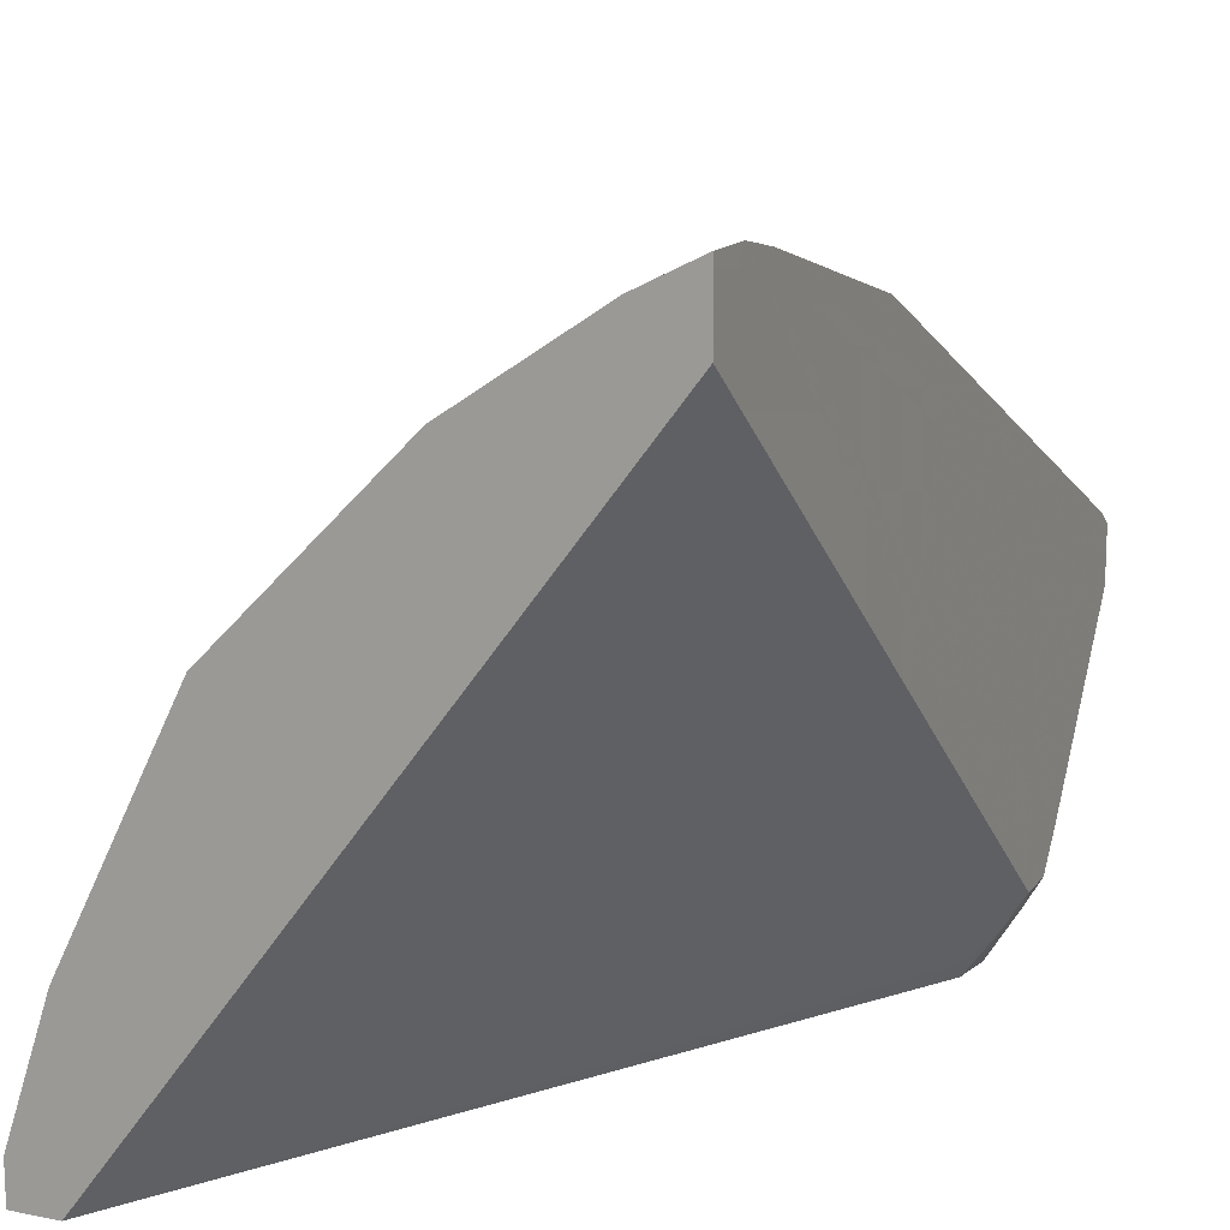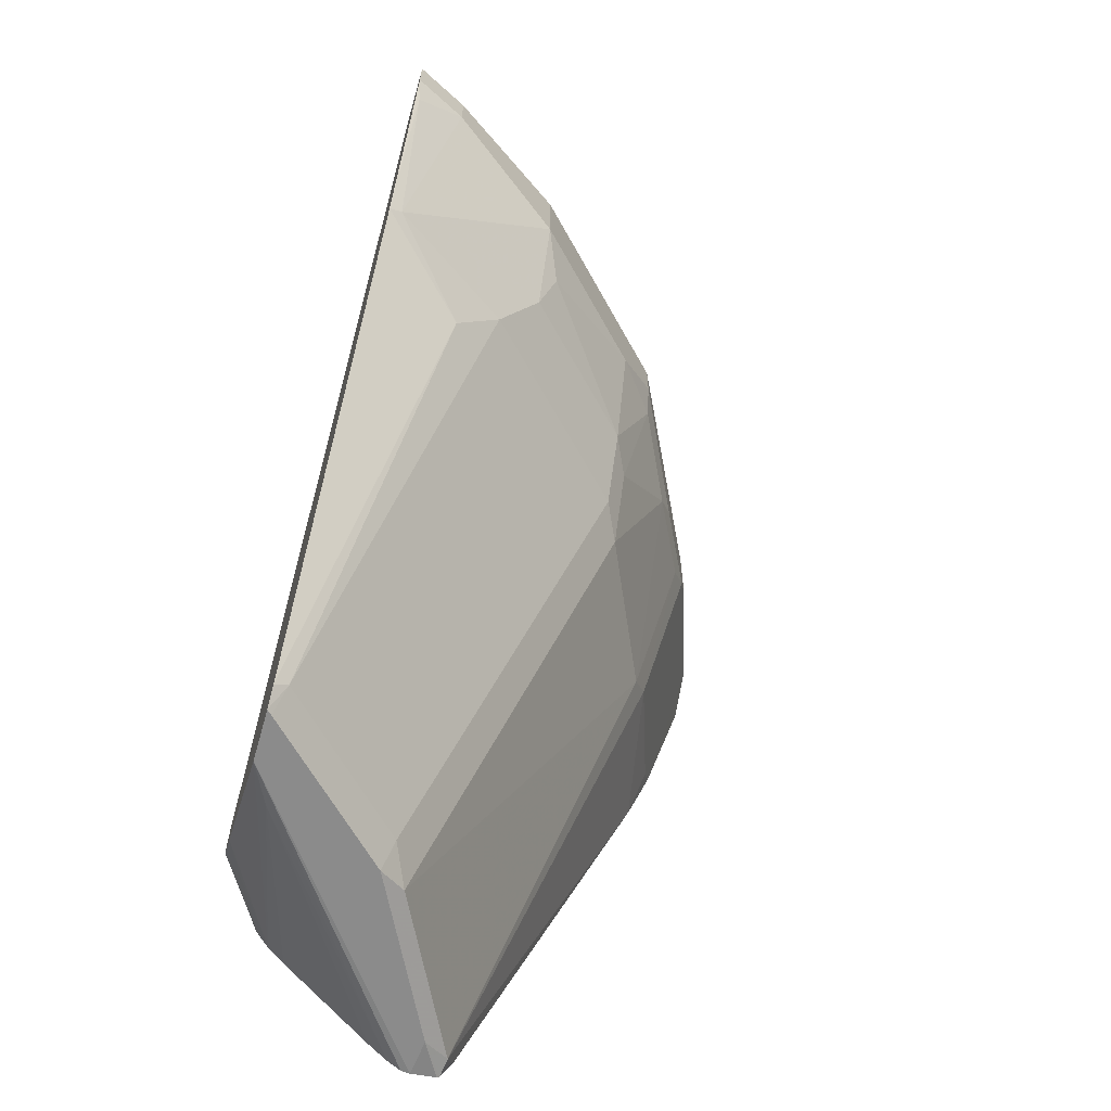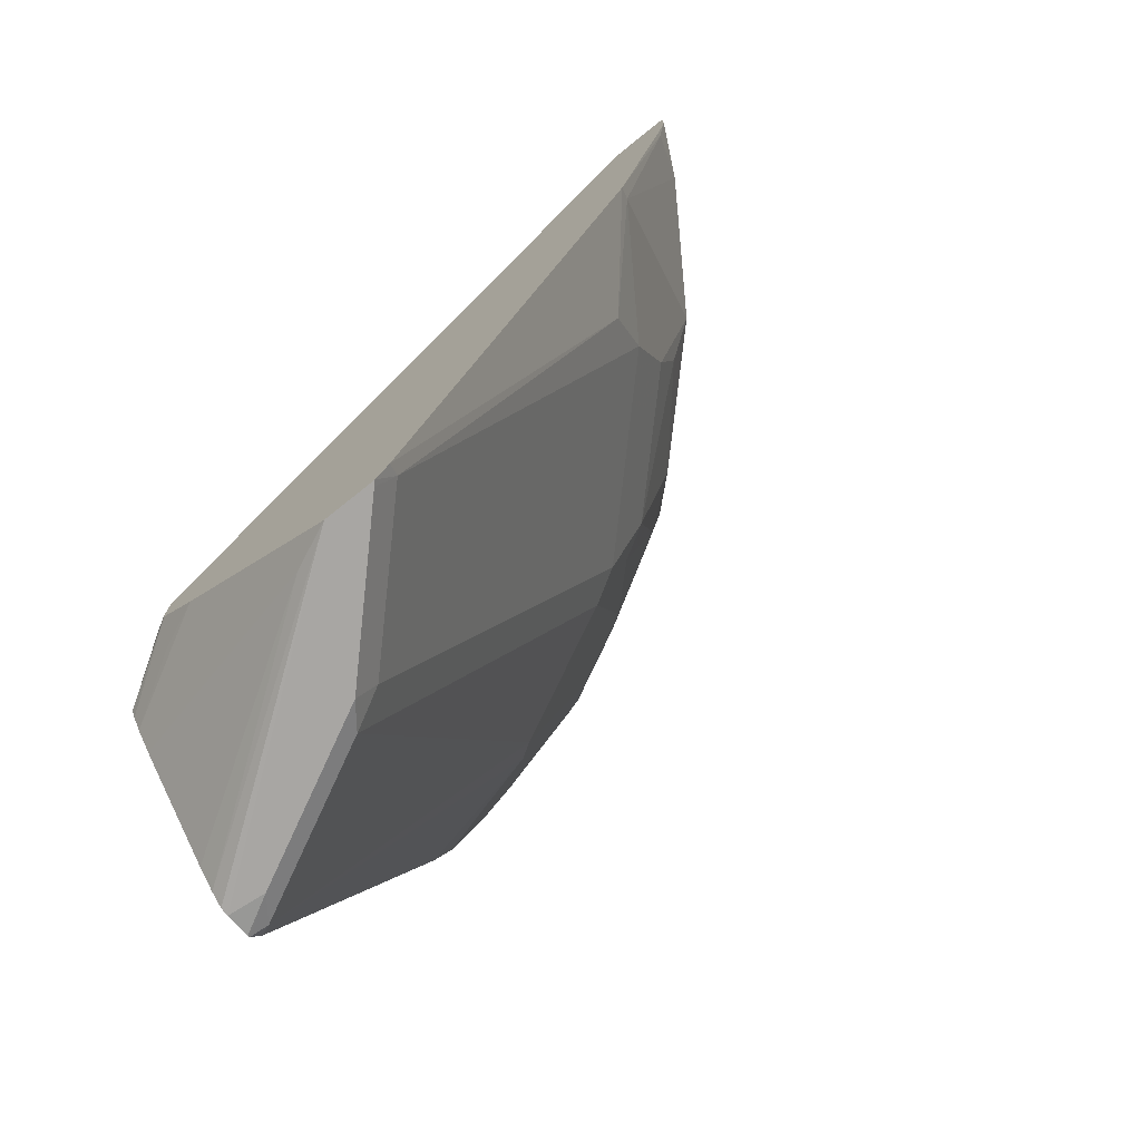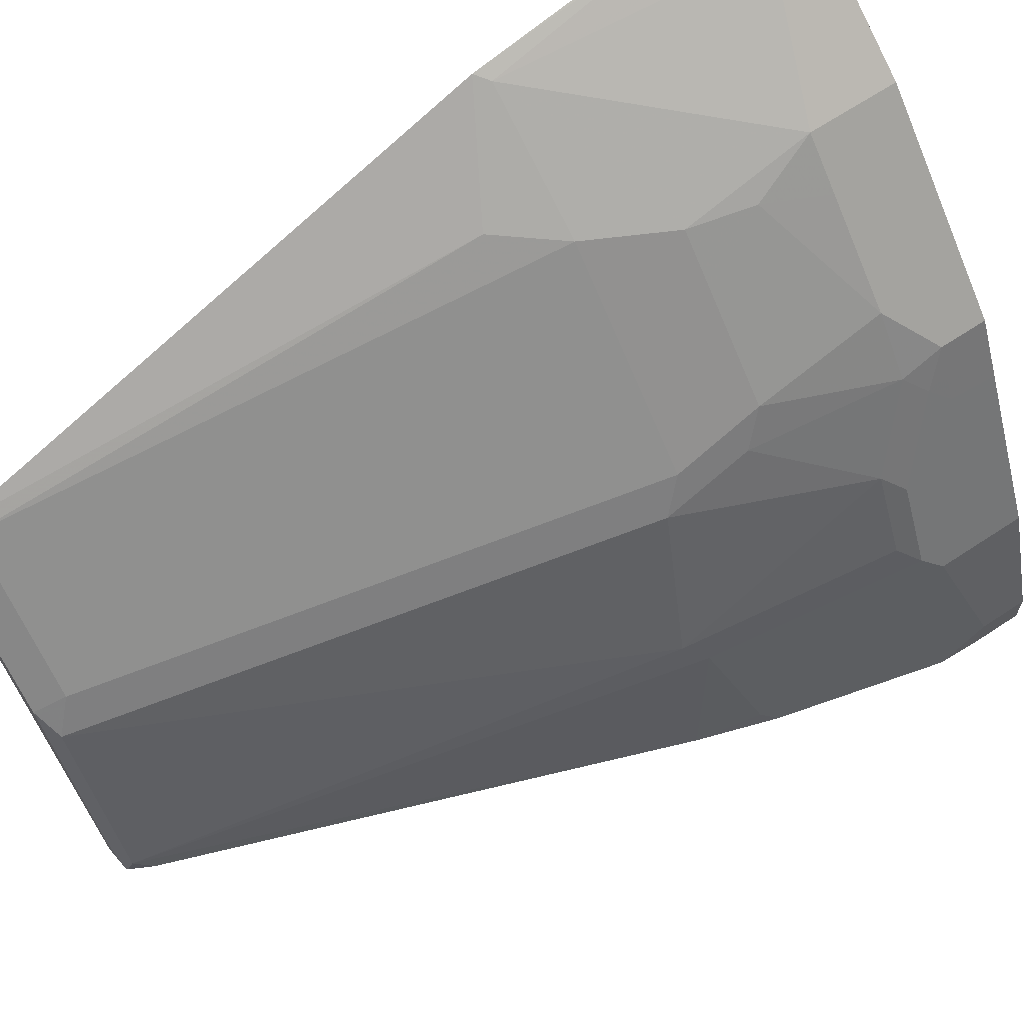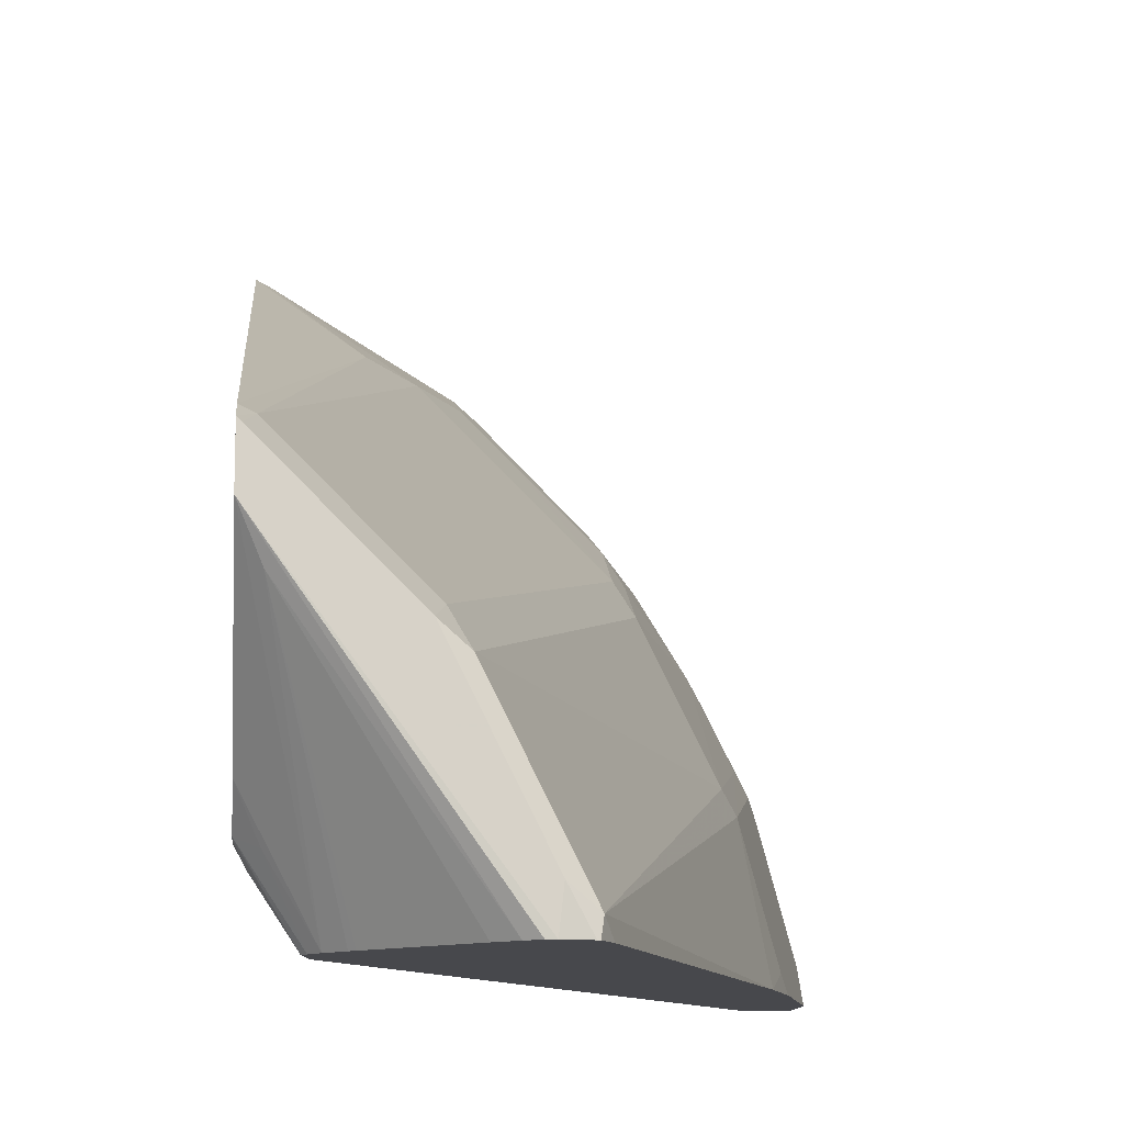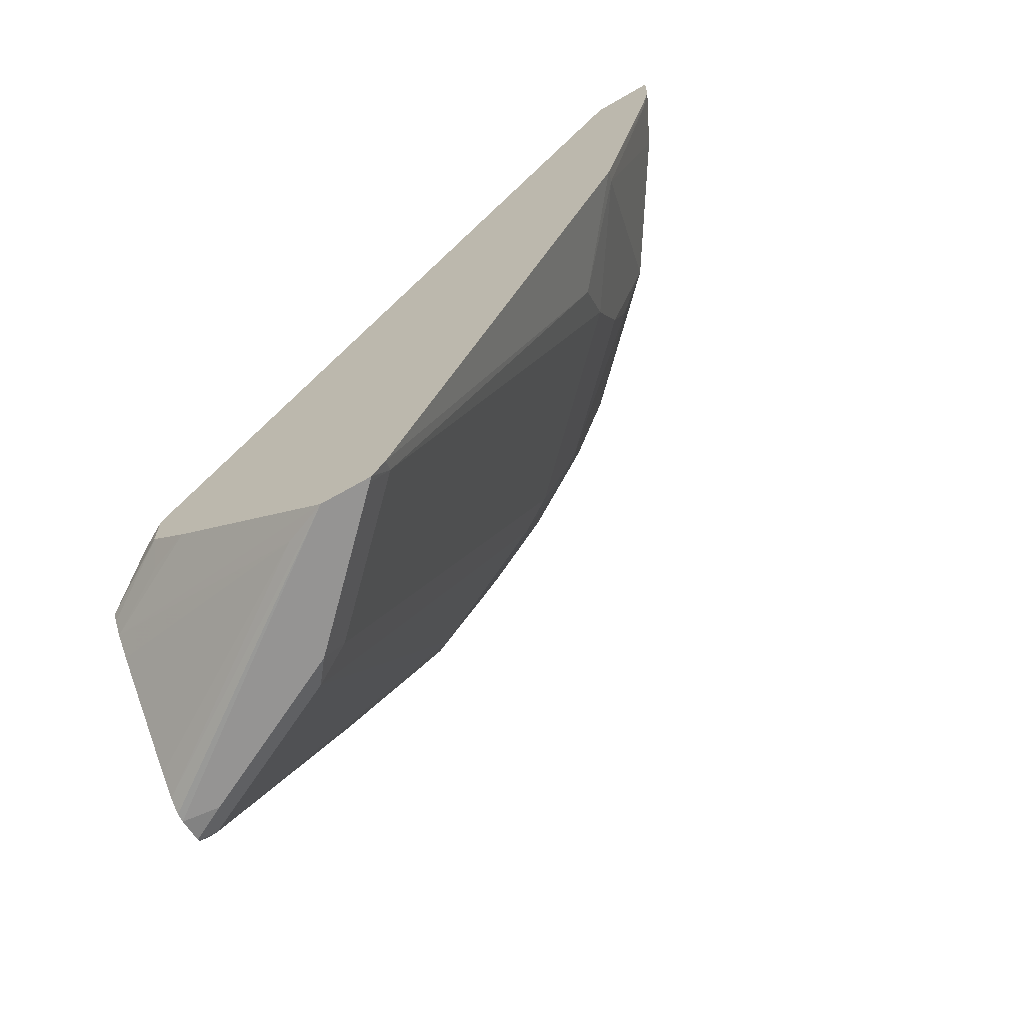
<metadata>
{"format":"obj","ext":"obj","renderer":"f3d","projection":"perspective","resolution":1024,"background":"white","views":[{"elev":14.0,"azim":-156.4,"up":"+Z"},{"elev":-63.8,"azim":-16.1,"up":"+Y"},{"elev":-74.3,"azim":-51.3,"up":"+Y"},{"elev":66.3,"azim":56.4,"up":"+Z"},{"elev":-11.6,"azim":-5.1,"up":"+Z"},{"elev":-67.1,"azim":-60.0,"up":"+Y"}]}
</metadata>
<code>
v 0.1737 -0.5005 0.3848
v 0.1737 -0.5038 0.3842
v 0.1861 -0.5005 0.3786
v 0.1752 -0.4784 0.3841
v 0.1737 -0.4784 0.3848
v 0.1989 -0.5005 0.3722
v 0.1737 -0.5215 0.3806
v 0.1757 -0.5198 0.3802
v 0.188 -0.4784 0.3776
v 0.1737 -0.4784 0.3559
v 0.1797 -0.6161 0.3529
v 0.2567 -0.5198 0.3336
v 0.1989 -0.4784 0.3722
v 0.1737 -0.6212 0.3546
v 0.3842 -0.4784 0.07863
v 0.1973 -0.7796 0.08664
v 0.1853 -0.7892 0.09626
v 0.1737 -0.7892 0.1149
v 0.2374 -0.6161 0.3144
v 0.2567 -0.5775 0.3144
v 0.2166 -0.6449 0.3176
v 0.2759 -0.5198 0.3144
v 0.2567 -0.4784 0.3336
v 0.2647 -0.5486 0.3176
v 0.1737 -0.8714 0.2391
v 0.1993 -0.7876 0.07863
v 0.4043 -0.4784 0.07863
v 0.1985 -0.7892 0.07863
v 0.1957 -0.8085 0.07863
v 0.1781 -0.7989 0.1059
v 0.1737 -0.7901 0.1147
v 0.2567 -0.6161 0.2952
v 0.1797 -0.8663 0.2374
v 0.2759 -0.5775 0.2952
v 0.2952 -0.5198 0.2952
v 0.2759 -0.4784 0.3144
v 0.3144 -0.5775 0.2567
v 0.3144 -0.5198 0.2759
v 0.1737 -0.8807 0.233
v 0.4043 -0.4784 0.09626
v 0.4043 -0.5005 0.07863
v 0.1977 -0.8119 0.07863
v 0.1737 -0.8089 0.1153
v 0.1737 -0.8085 0.115
v 0.1737 -0.8077 0.1147
v 0.3144 -0.6161 0.2374
v 0.1989 -0.8663 0.2182
v 0.2374 -0.8663 0.1797
v 0.1757 -0.8807 0.231
v 0.3337 -0.5005 0.2567
v 0.2952 -0.4784 0.2952
v 0.3224 -0.6257 0.2214
v 0.3224 -0.5871 0.2406
v 0.3345 -0.5198 0.2502
v 0.1737 -0.8807 0.2089
v 0.385 -0.4784 0.154
v 0.4043 -0.5005 0.09626
v 0.4036 -0.5198 0.07863
v 0.2021 -0.8181 0.07863
v 0.1829 -0.8181 0.1107
v 0.1737 -0.823 0.132
v 0.2334 -0.8807 0.1733
v 0.2455 -0.8759 0.1637
v 0.3417 -0.5102 0.2406
v 0.3401 -0.5005 0.2438
v 0.3346 -0.4784 0.2548
v 0.3337 -0.4784 0.2567
v 0.3537 -0.6353 0.154
v 0.3537 -0.539 0.2118
v 0.1829 -0.8759 0.1877
v 0.2599 -0.8759 0.07863
v 0.2661 -0.8803 0.07863
v 0.27 -0.8807 0.07863
v 0.3667 -0.4784 0.1906
v 0.385 -0.5198 0.154
v 0.4034 -0.5214 0.07863
v 0.385 -0.5583 0.1155
v 0.3842 -0.5984 0.07863
v 0.2101 -0.8269 0.07863
v 0.2719 -0.8807 0.09626
v 0.2839 -0.8759 0.08664
v 0.3465 -0.5005 0.231
v 0.3609 -0.5294 0.2021
v 0.341 -0.4784 0.2419
v 0.3609 -0.6257 0.1444
v 0.373 -0.539 0.1733
v 0.2126 -0.8294 0.07863
v 0.2511 -0.8679 0.07863
v 0.2815 -0.8792 0.07863
v 0.3474 -0.4784 0.2291
v 0.3593 -0.5198 0.2053
v 0.3802 -0.5294 0.1637
v 0.3658 -0.6161 0.1348
v 0.3802 -0.6064 0.08664
v 0.3724 -0.6353 0.07863
v 0.2826 -0.8785 0.07863
v 0.2879 -0.8679 0.07863
f 40 75 57
f 47 49 62
f 40 56 75
f 41 57 58
f 42 59 60
f 42 60 43
f 43 60 61
f 46 48 52
f 47 62 48
f 50 66 67
f 48 63 52
f 50 54 64
f 50 64 65
f 50 65 84
f 50 84 66
f 52 68 69
f 52 69 53
f 52 63 68
f 39 62 49
f 53 69 54
f 48 62 63
f 39 80 62
f 32 47 48
f 39 55 73
f 54 69 83
f 29 42 43
f 29 43 44
f 29 44 45
f 29 45 30
f 30 45 31
f 32 46 34
f 32 48 46
f 33 39 49
f 39 73 80
f 33 49 47
f 35 38 50
f 35 50 67
f 35 67 51
f 85 92 86
f 37 46 52
f 37 52 53
f 37 53 54
f 37 54 38
f 38 54 50
f 34 46 37
f 54 83 64
f 77 93 78
f 55 71 72
f 74 90 91
f 74 91 83
f 74 83 75
f 75 83 92
f 75 92 85
f 75 85 77
f 77 85 93
f 78 93 85
f 78 85 94
f 73 89 80
f 78 94 95
f 80 96 81
f 81 96 97
f 81 97 95
f 81 95 85
f 82 83 90
f 83 86 92
f 83 91 90
f 85 95 94
f 27 57 41
f 80 89 96
f 70 88 71
f 70 87 88
f 70 79 87
f 55 72 73
f 55 61 59
f 55 59 70
f 56 74 75
f 57 76 58
f 57 75 77
f 57 77 78
f 57 78 76
f 59 79 70
f 59 61 60
f 62 80 81
f 62 81 63
f 63 81 68
f 64 82 65
f 64 83 82
f 65 82 90
f 65 90 84
f 68 85 86
f 68 86 69
f 68 81 85
f 69 86 83
f 55 70 71
f 27 40 57
f 17 29 30
f 24 38 35
f 4 36 51
f 4 51 67
f 4 67 66
f 4 66 84
f 4 84 90
f 4 90 74
f 4 74 56
f 4 56 40
f 4 40 27
f 4 23 36
f 4 27 15
f 4 10 5
f 6 8 11
f 6 11 12
f 6 12 23
f 6 23 13
f 6 13 9
f 7 14 8
f 8 14 11
f 10 15 16
f 4 15 10
f 10 16 17
f 4 13 23
f 3 9 4
f 25 39 33
f 1 2 3
f 1 3 4
f 1 4 5
f 1 5 10
f 1 10 18
f 1 18 31
f 1 31 45
f 1 45 44
f 4 9 13
f 1 44 43
f 1 61 55
f 1 55 39
f 1 39 25
f 1 25 14
f 1 14 7
f 1 7 2
f 2 6 3
f 2 8 6
f 3 6 9
f 1 43 61
f 10 17 18
f 2 7 8
f 11 20 12
f 15 42 29
f 15 29 28
f 15 28 26
f 16 26 28
f 16 28 17
f 17 28 29
f 17 30 18
f 18 30 31
f 19 32 34
f 15 59 42
f 19 34 20
f 19 47 32
f 20 34 24
f 21 25 33
f 22 35 51
f 22 51 36
f 22 24 35
f 24 34 37
f 24 37 38
f 11 19 20
f 19 33 47
f 15 79 59
f 19 21 33
f 15 88 87
f 11 14 21
f 15 87 79
f 11 21 19
f 12 22 36
f 12 36 23
f 12 20 24
f 14 25 21
f 15 26 16
f 15 27 41
f 15 41 58
f 12 24 22
f 15 76 78
f 15 78 95
f 15 95 97
f 15 97 96
f 15 96 89
f 15 89 73
f 15 73 72
f 15 58 76
f 15 72 71
f 15 71 88

</code>
